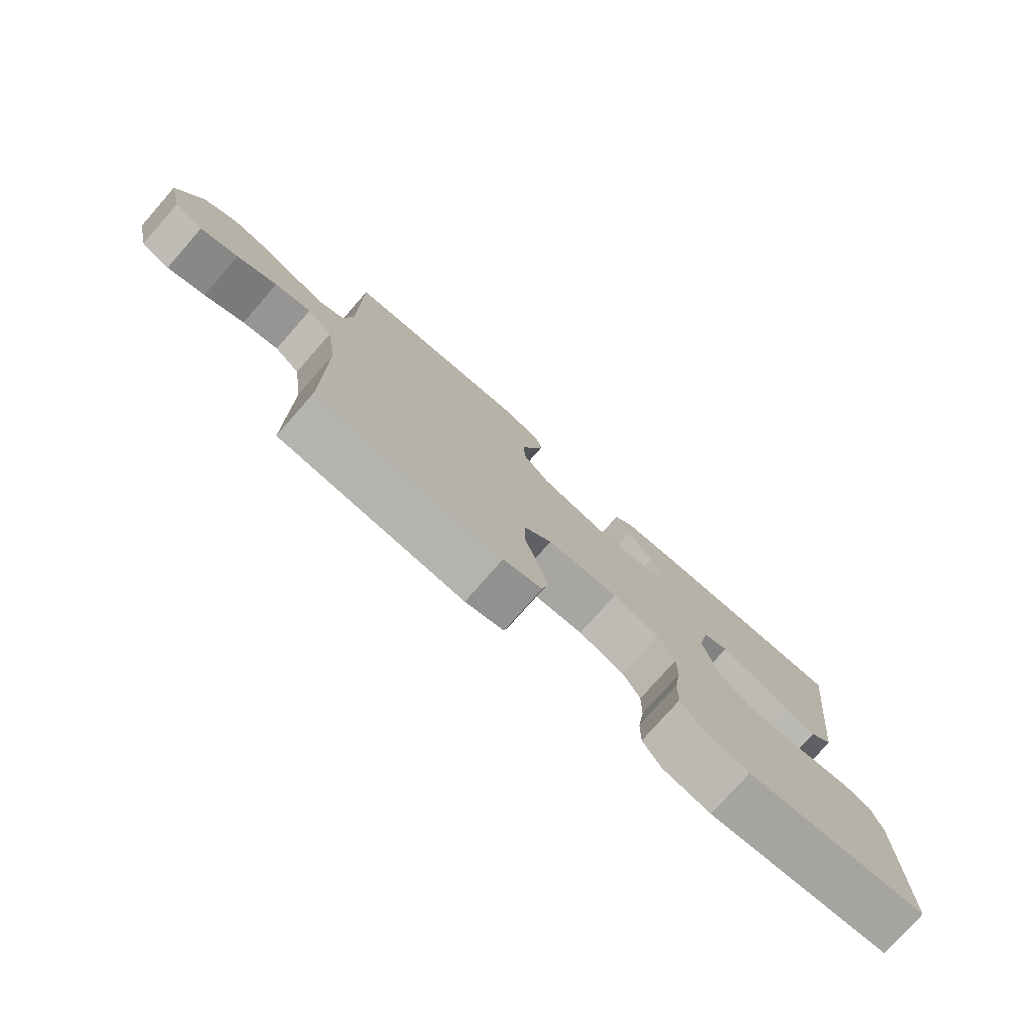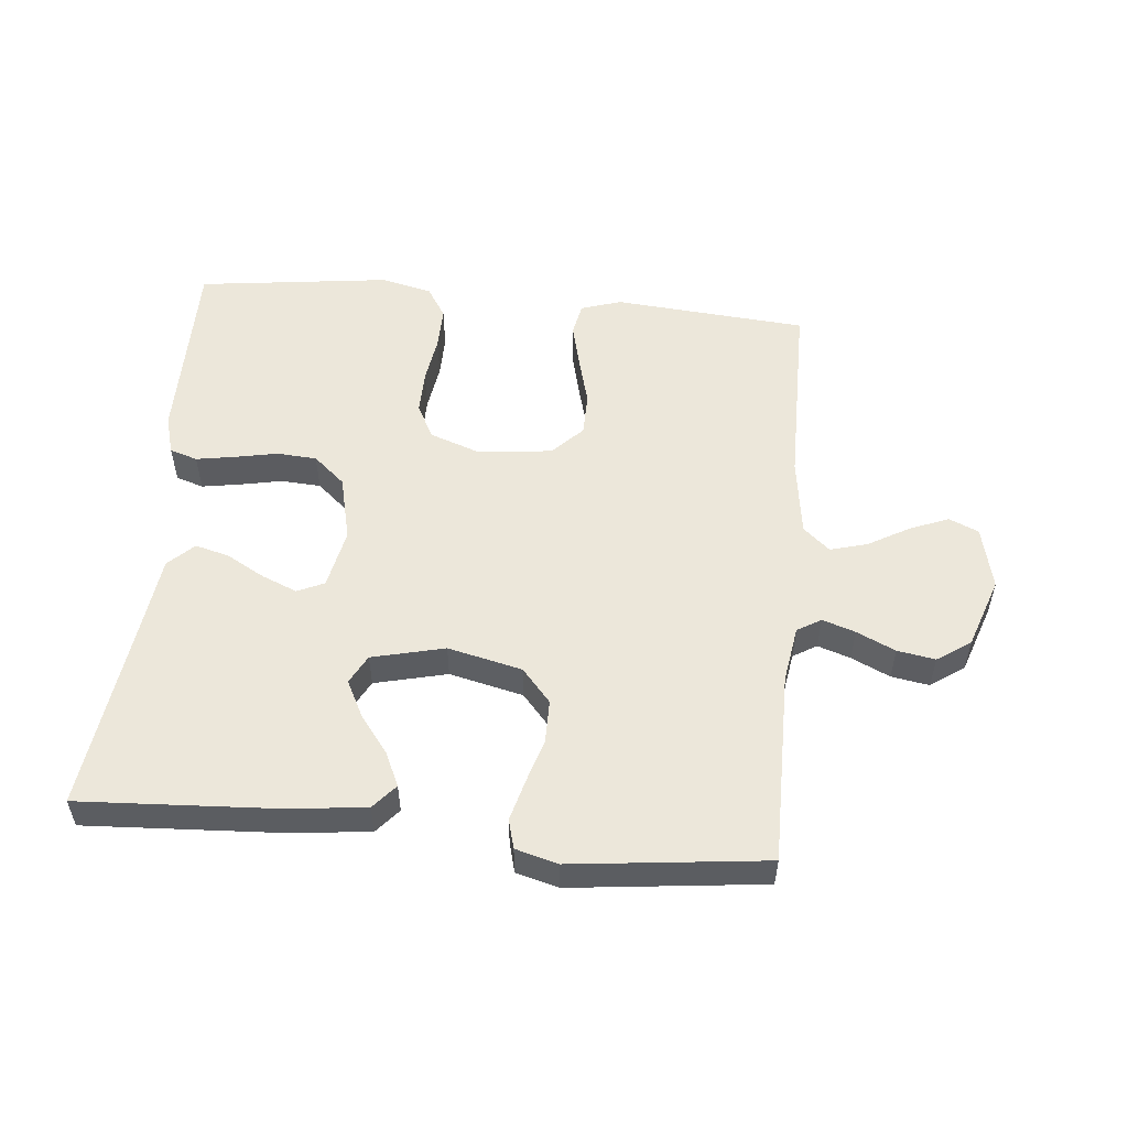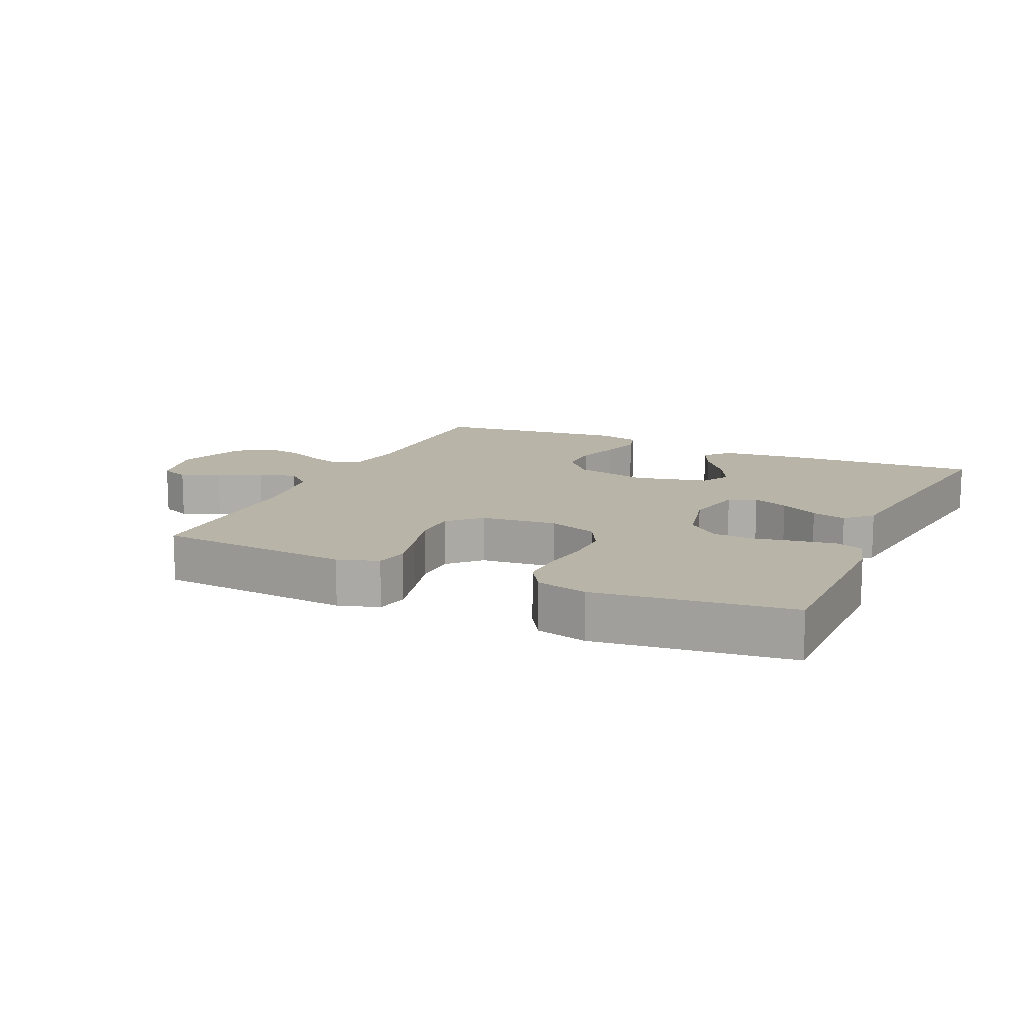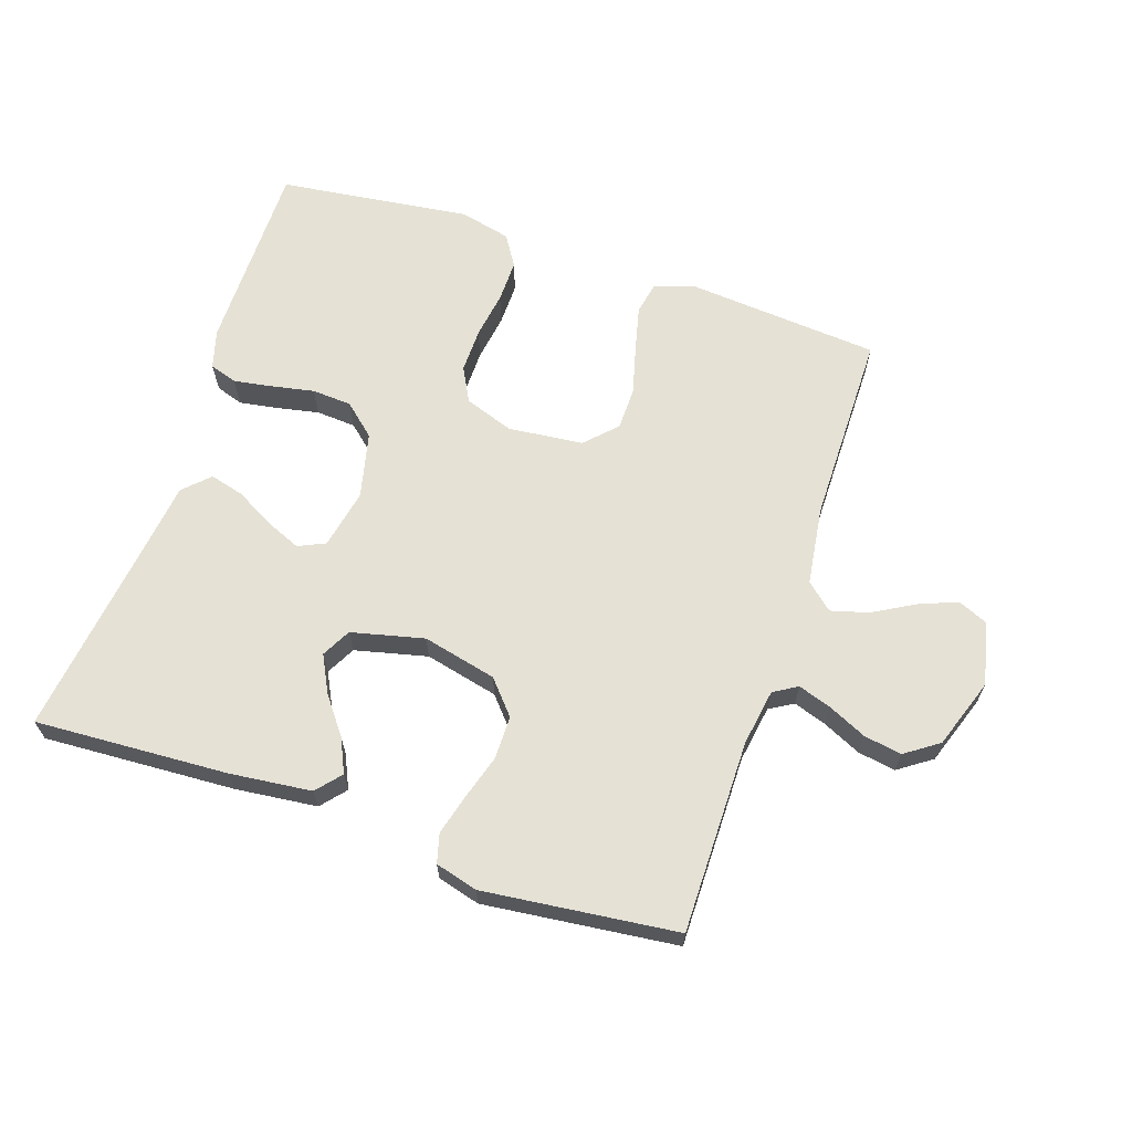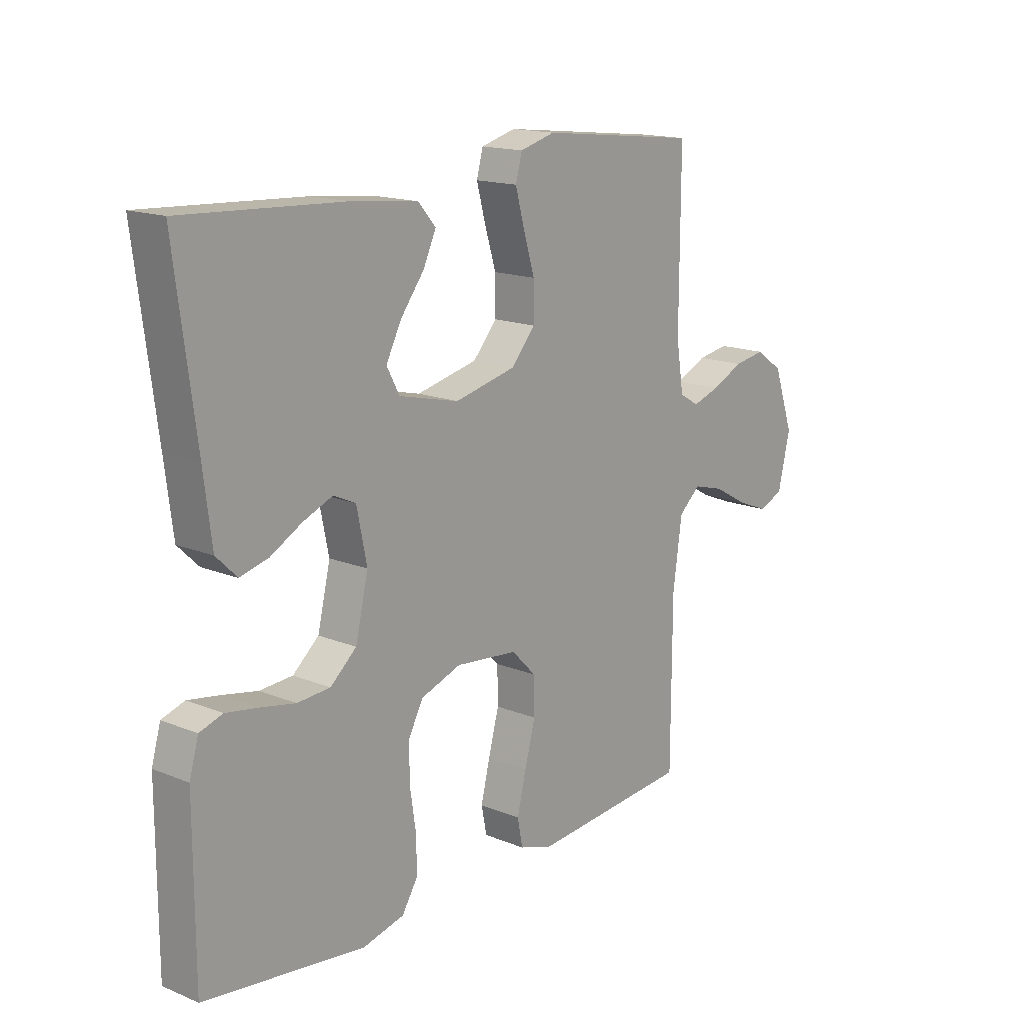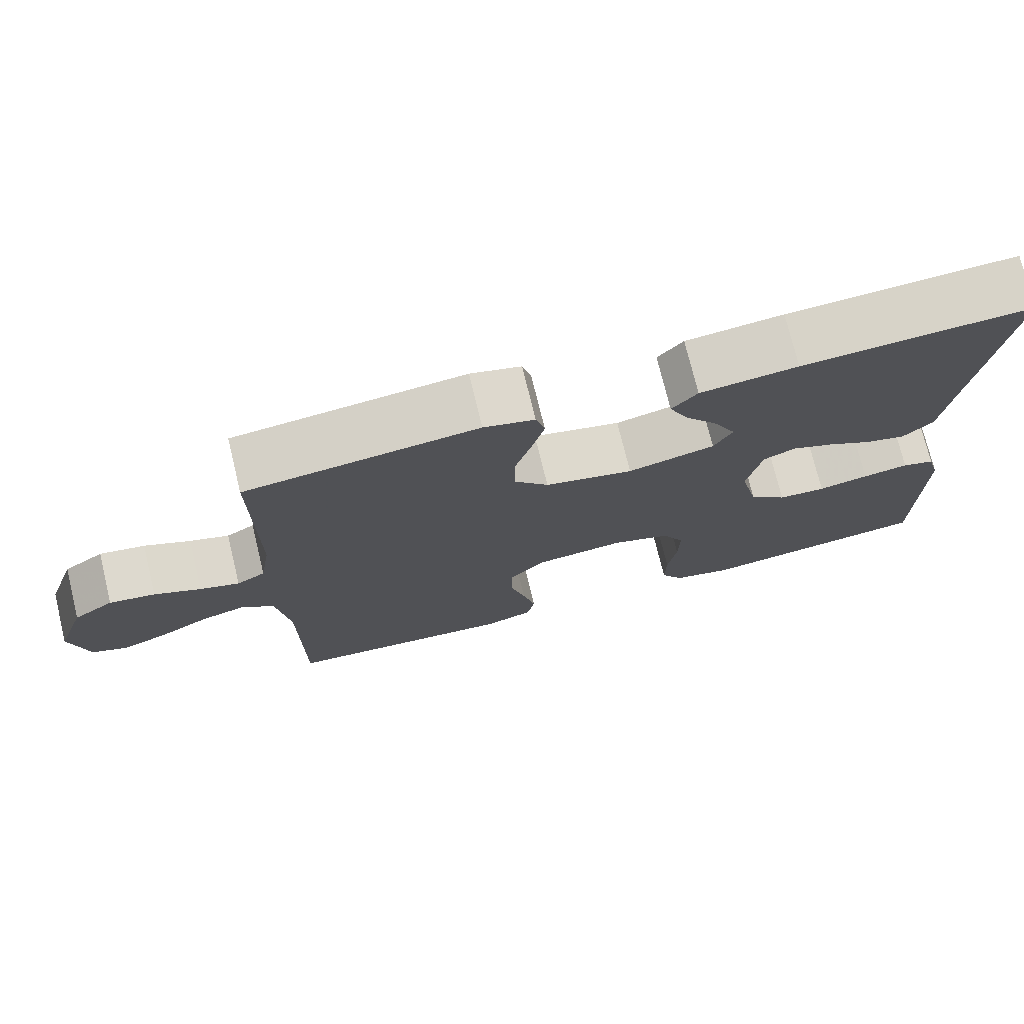
<metadata>
{"format":"obj","ext":"obj","renderer":"f3d","projection":"perspective","resolution":1024,"background":"white","views":[{"elev":-77.7,"azim":138.6,"up":"+Z"},{"elev":53.9,"azim":5.4,"up":"+Y"},{"elev":13.1,"azim":-155.5,"up":"+Y"},{"elev":65.1,"azim":18.5,"up":"+Y"},{"elev":15.9,"azim":-49.7,"up":"+Z"},{"elev":74.4,"azim":166.3,"up":"+Z"}]}
</metadata>
<code>
v 0.5 0.07 0.5
v 0.499 0.07 0.2
v 0.513 0.07 0.112
v 0.55 0.07 0.09
v 0.601 0.07 0.107
v 0.661 0.07 0.135
v 0.72 0.07 0.145
v 0.772 0.07 0.109
v 0.81 0.07 0
v 0.787 0.07 -0.098
v 0.741 0.07 -0.118
v 0.681 0.07 -0.094
v 0.617 0.07 -0.058
v 0.559 0.07 -0.042
v 0.518 0.07 -0.078
v 0.501 0.07 -0.2
v 0.5 0.07 -0.5
v 0.2 0.07 -0.525
v 0.137 0.07 -0.505
v 0.127 0.07 -0.454
v 0.144 0.07 -0.384
v 0.164 0.07 -0.309
v 0.163 0.07 -0.242
v 0.117 0.07 -0.195
v 0 0.07 -0.183
v -0.076 0.07 -0.21
v -0.104 0.07 -0.263
v -0.103 0.07 -0.332
v -0.092 0.07 -0.405
v -0.091 0.07 -0.471
v -0.121 0.07 -0.519
v -0.2 0.07 -0.538
v -0.5 0.07 -0.5
v -0.5 0.07 -0.2
v -0.483 0.07 -0.14
v -0.44 0.07 -0.126
v -0.38 0.07 -0.136
v -0.314 0.07 -0.149
v -0.252 0.07 -0.145
v -0.203 0.07 -0.102
v -0.179 0.07 0
v -0.198 0.07 0.093
v -0.24 0.07 0.112
v -0.295 0.07 0.089
v -0.354 0.07 0.056
v -0.407 0.07 0.042
v -0.446 0.07 0.08
v -0.461 0.07 0.2
v -0.5 0.07 0.5
v -0.2 0.07 0.484
v -0.073 0.07 0.47
v -0.04 0.07 0.432
v -0.064 0.07 0.38
v -0.108 0.07 0.322
v -0.137 0.07 0.265
v -0.113 0.07 0.22
v 0 0.07 0.193
v 0.115 0.07 0.22
v 0.16 0.07 0.272
v 0.16 0.07 0.339
v 0.139 0.07 0.408
v 0.122 0.07 0.471
v 0.134 0.07 0.516
v 0.2 0.07 0.534
v 0.5 0 0.5
v 0.499 0 0.2
v 0.513 0 0.112
v 0.55 0 0.09
v 0.601 0 0.107
v 0.661 0 0.135
v 0.72 0 0.145
v 0.772 0 0.109
v 0.81 0 0
v 0.787 0 -0.098
v 0.741 0 -0.118
v 0.681 0 -0.094
v 0.617 0 -0.058
v 0.559 0 -0.042
v 0.518 0 -0.078
v 0.501 0 -0.2
v 0.5 0 -0.5
v 0.2 0 -0.525
v 0.137 0 -0.505
v 0.127 0 -0.454
v 0.144 0 -0.384
v 0.164 0 -0.309
v 0.163 0 -0.242
v 0.117 0 -0.195
v 0 0 -0.183
v -0.076 0 -0.21
v -0.104 0 -0.263
v -0.103 0 -0.332
v -0.092 0 -0.405
v -0.091 0 -0.471
v -0.121 0 -0.519
v -0.2 0 -0.538
v -0.5 0 -0.5
v -0.5 0 -0.2
v -0.483 0 -0.14
v -0.44 0 -0.126
v -0.38 0 -0.136
v -0.314 0 -0.149
v -0.252 0 -0.145
v -0.203 0 -0.102
v -0.179 0 0
v -0.198 0 0.093
v -0.24 0 0.112
v -0.295 0 0.089
v -0.354 0 0.056
v -0.407 0 0.042
v -0.446 0 0.08
v -0.461 0 0.2
v -0.5 0 0.5
v -0.2 0 0.484
v -0.073 0 0.47
v -0.04 0 0.432
v -0.064 0 0.38
v -0.108 0 0.322
v -0.137 0 0.265
v -0.113 0 0.22
v 0 0 0.193
v 0.115 0 0.22
v 0.16 0 0.272
v 0.16 0 0.339
v 0.139 0 0.408
v 0.122 0 0.471
v 0.134 0 0.516
v 0.2 0 0.534
f 63 64 1 2
f 60 61 62 63
f 60 63 2 3
f 59 60 3
f 58 59 3 4
f 57 58 4
f 51 52 53 54
f 51 54 55
f 48 49 50 51
f 48 51 55
f 47 48 55 56
f 44 45 46 47
f 43 44 47 56
f 35 36 37 38
f 33 34 35 38
f 33 38 39
f 32 33 39 40
f 28 29 30 31
f 27 28 31 32
f 19 20 21 22
f 17 18 19 22
f 16 17 22 23
f 15 16 23 24
f 10 11 12 13
f 10 13 14
f 9 10 14
f 8 9 14
f 5 6 7 8
f 4 5 8 14
f 57 4 14 15
f 42 43 56 57
f 41 42 57 15
f 27 32 40 41
f 26 27 41
f 25 26 41
f 15 24 25 41
f 66 65 128 127
f 127 126 125 124
f 67 66 127 124
f 67 124 123
f 68 67 123 122
f 68 122 121
f 118 117 116 115
f 119 118 115
f 115 114 113 112
f 119 115 112
f 120 119 112 111
f 111 110 109 108
f 120 111 108 107
f 102 101 100 99
f 102 99 98 97
f 103 102 97
f 104 103 97 96
f 95 94 93 92
f 96 95 92 91
f 86 85 84 83
f 86 83 82 81
f 87 86 81 80
f 88 87 80 79
f 77 76 75 74
f 78 77 74
f 78 74 73
f 78 73 72
f 72 71 70 69
f 78 72 69 68
f 79 78 68 121
f 121 120 107 106
f 79 121 106 105
f 105 104 96 91
f 105 91 90
f 105 90 89
f 105 89 88 79
f 1 65 66 2
f 2 66 67 3
f 3 67 68 4
f 4 68 69 5
f 5 69 70 6
f 6 70 71 7
f 7 71 72 8
f 8 72 73 9
f 9 73 74 10
f 10 74 75 11
f 11 75 76 12
f 12 76 77 13
f 13 77 78 14
f 14 78 79 15
f 15 79 80 16
f 16 80 81 17
f 17 81 82 18
f 18 82 83 19
f 19 83 84 20
f 20 84 85 21
f 21 85 86 22
f 22 86 87 23
f 23 87 88 24
f 24 88 89 25
f 25 89 90 26
f 26 90 91 27
f 27 91 92 28
f 28 92 93 29
f 29 93 94 30
f 30 94 95 31
f 31 95 96 32
f 32 96 97 33
f 33 97 98 34
f 34 98 99 35
f 35 99 100 36
f 36 100 101 37
f 37 101 102 38
f 38 102 103 39
f 39 103 104 40
f 40 104 105 41
f 41 105 106 42
f 42 106 107 43
f 43 107 108 44
f 44 108 109 45
f 45 109 110 46
f 46 110 111 47
f 47 111 112 48
f 48 112 113 49
f 49 113 114 50
f 50 114 115 51
f 51 115 116 52
f 52 116 117 53
f 53 117 118 54
f 54 118 119 55
f 55 119 120 56
f 56 120 121 57
f 57 121 122 58
f 58 122 123 59
f 59 123 124 60
f 60 124 125 61
f 61 125 126 62
f 62 126 127 63
f 63 127 128 64
f 64 128 65 1

</code>
